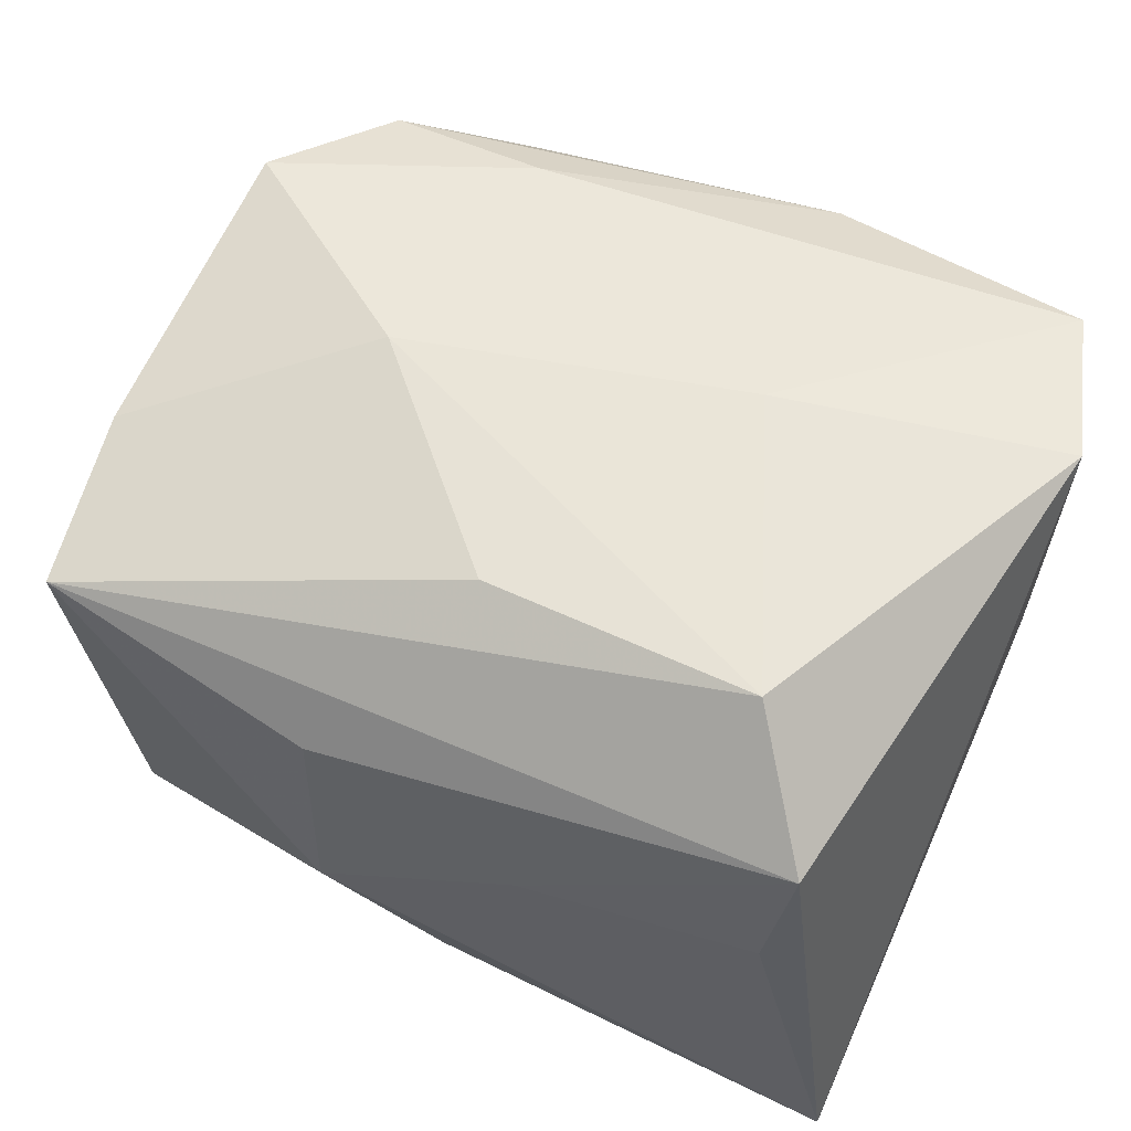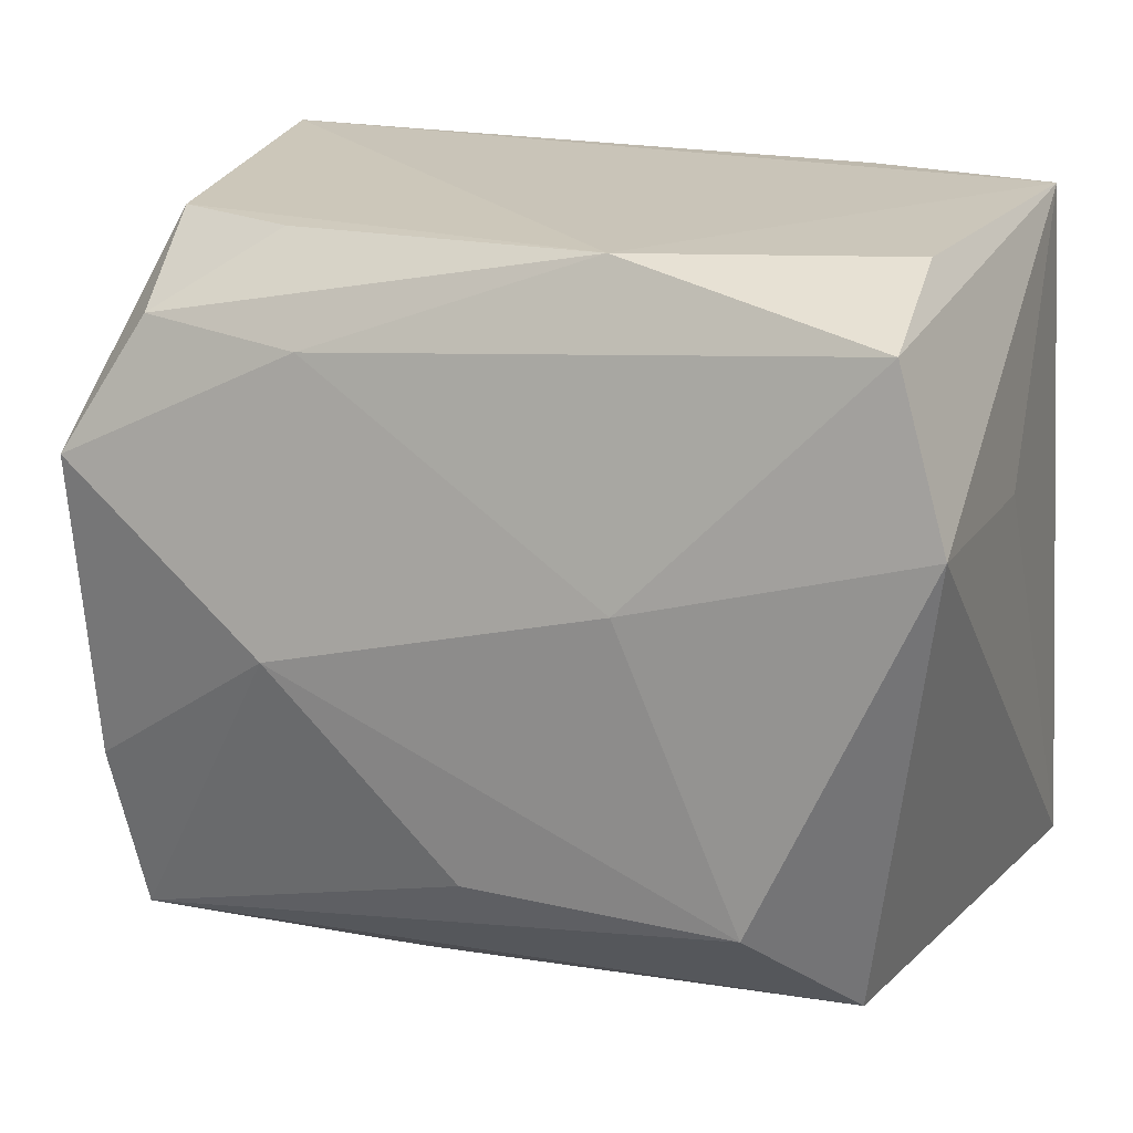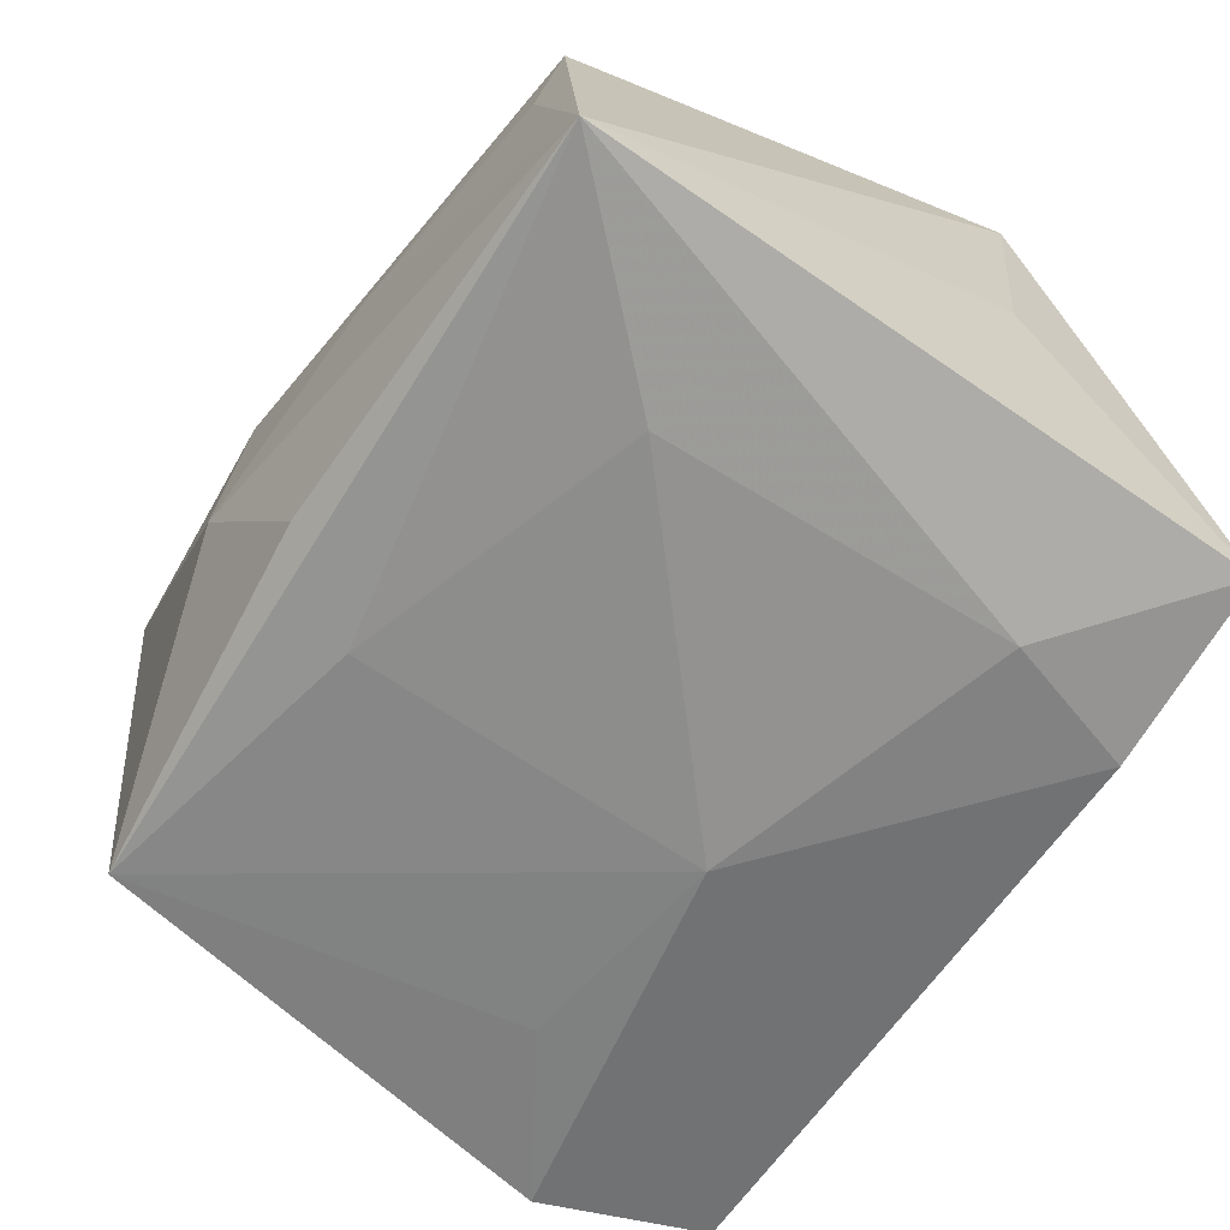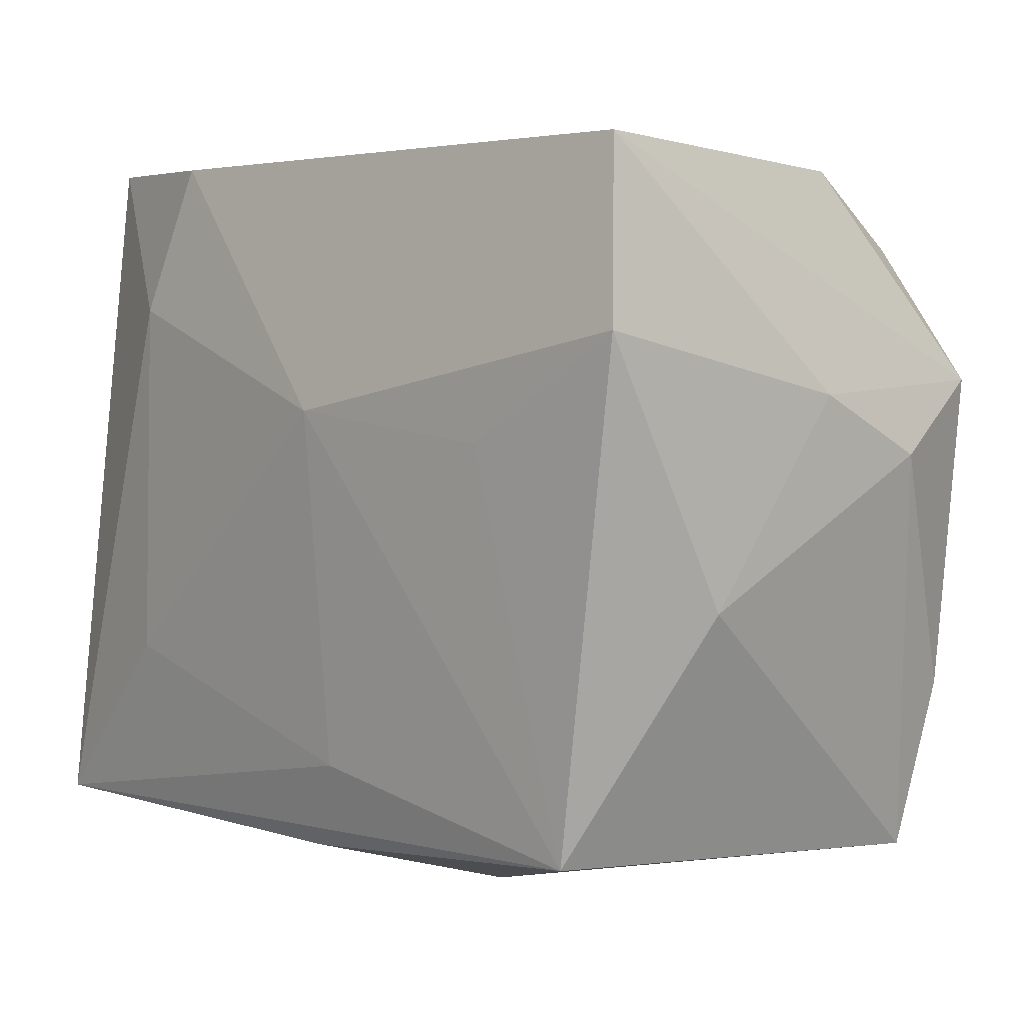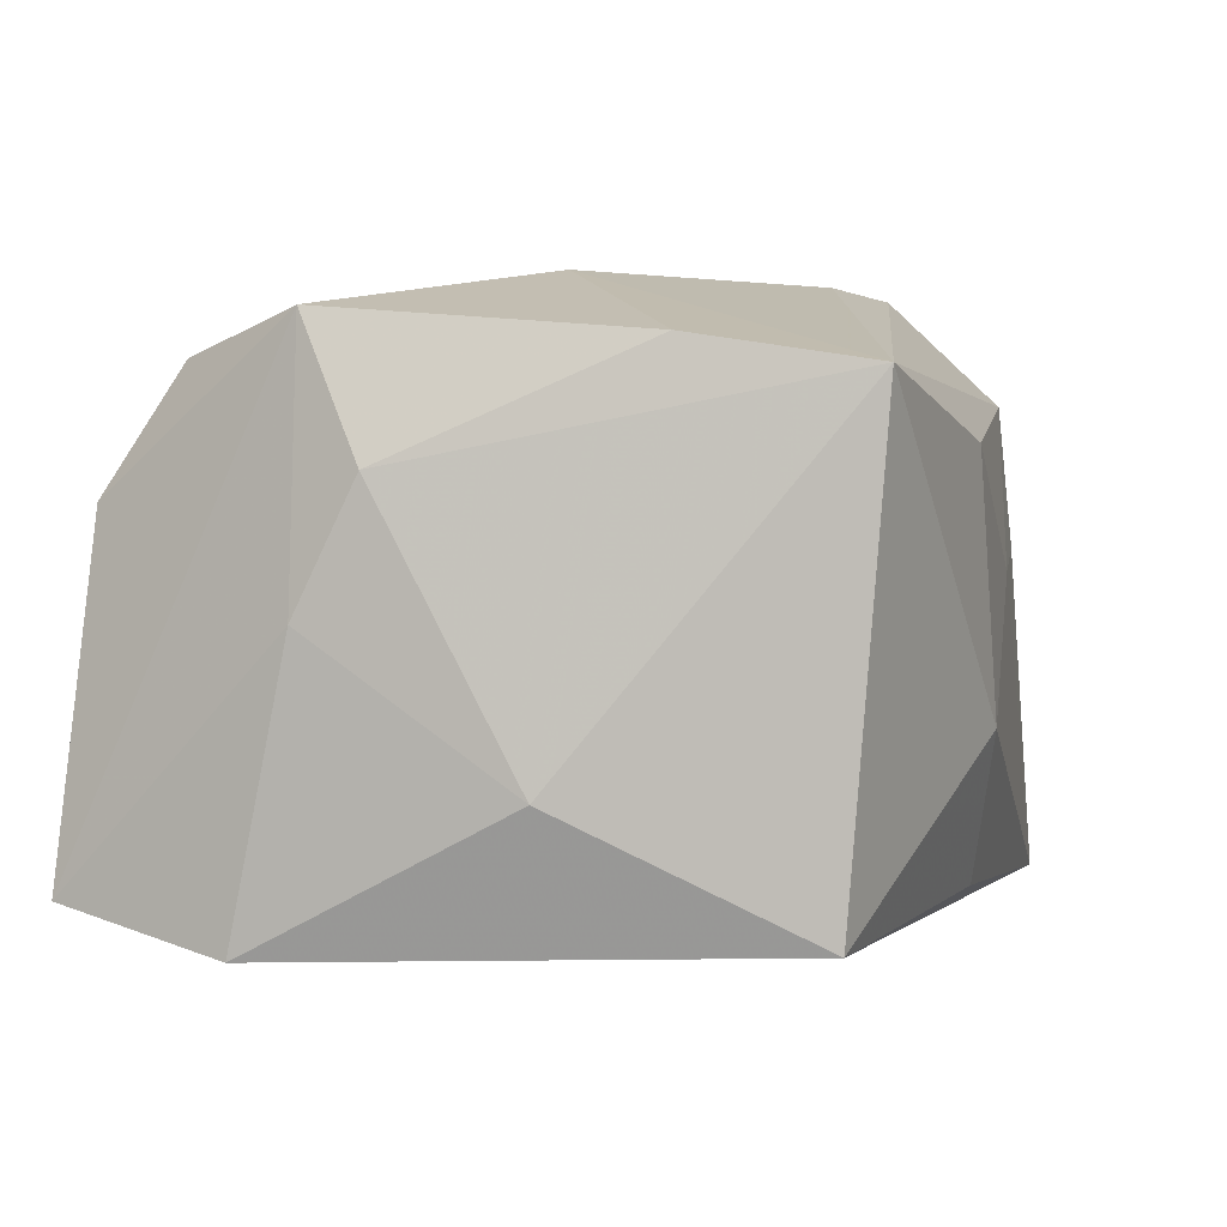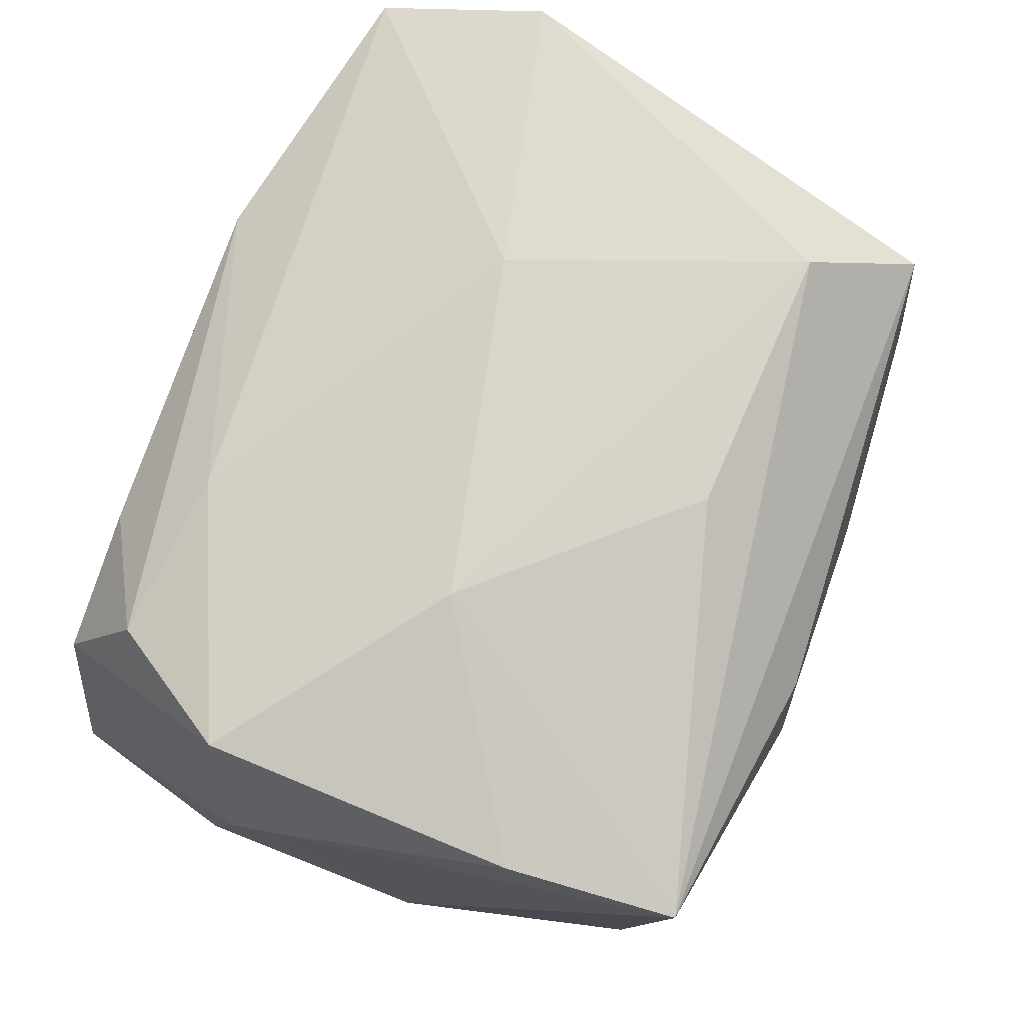
<metadata>
{"format":"obj","ext":"obj","renderer":"f3d","projection":"perspective","resolution":1024,"background":"white","views":[{"elev":59.6,"azim":26.0,"up":"+Z"},{"elev":20.2,"azim":21.9,"up":"+Y"},{"elev":-64.4,"azim":56.3,"up":"+Z"},{"elev":4.4,"azim":-131.6,"up":"+Y"},{"elev":2.3,"azim":-73.2,"up":"+Z"},{"elev":74.7,"azim":-66.2,"up":"+Z"}]}
</metadata>
<code>
v -0.02916 0.01189 -0.01706
v -0.02913 -0.004951 -0.008205
v 0.01638 -0.0104 -0.01891
v 0.02361 0.02307 0.007737
v 0.0168 0.01329 -0.01804
v -0.01241 -0.001725 0.02026
v -0.02469 -0.02269 0.01413
v -0.027 0.008602 0.01749
v -0.02669 0.02338 -0.01464
v -0.02984 0.00794 0.0007975
v -0.006622 -0.02517 -0.005606
v 0.009585 0.004327 0.02026
v 0.0067 -0.02371 0.002912
v 0.02789 -0.02223 -0.01781
v 0.02789 0.009509 0.01877
v -0.003588 -0.0164 -0.01783
v -0.02345 0.02211 0.007159
v 0.02764 0.007834 0.001262
v 0.0004132 -0.0226 -0.01555
v -0.01463 0.02227 0.01083
v -0.02635 -0.01166 0.01583
v 0.02315 -0.02063 0.01353
v -0.02208 0.01726 0.01504
v -0.003298 0.006741 -0.01951
v 0.02598 0.02323 -0.01379
v -0.01822 0.005114 -0.01797
v 0.01757 -0.01417 0.02026
v -0.01124 0.0164 0.0168
v 0.02441 0.01994 0.01735
v 2.493e-05 -0.01417 0.01989
v 0.007085 0.02331 0.01445
v -0.02979 0.003991 0.008769
v -0.006784 -0.02423 0.01046
v -0.02386 -0.0201 -0.0161
v 0.02186 -0.02171 0.004143
v 0.01355 0.02301 -0.01656
f 24 34 26
f 26 1 24
f 34 1 26
f 10 1 2
f 2 1 34
f 34 7 2
f 29 15 25
f 25 15 18
f 18 14 25
f 15 14 18
f 16 34 24
f 16 14 34
f 32 8 10
f 10 2 32
f 32 2 7
f 11 7 34
f 25 14 5
f 5 36 25
f 24 36 5
f 28 29 31
f 24 1 9
f 9 36 24
f 9 1 10
f 10 8 9
f 31 25 9
f 25 36 9
f 4 25 31
f 31 29 4
f 4 29 25
f 3 16 24
f 14 16 3
f 24 5 3
f 3 5 14
f 8 32 21
f 21 32 7
f 21 6 8
f 7 6 21
f 34 14 19
f 19 11 34
f 14 11 19
f 13 11 14
f 30 7 27
f 27 6 30
f 30 6 7
f 15 29 12
f 27 15 12
f 12 6 27
f 29 28 12
f 8 6 12
f 12 28 8
f 17 9 8
f 31 9 17
f 27 7 22
f 22 15 27
f 22 14 15
f 7 11 33
f 11 13 33
f 33 22 7
f 13 22 33
f 8 28 23
f 23 17 8
f 23 28 31
f 35 13 14
f 14 22 35
f 35 22 13
f 31 17 20
f 20 23 31
f 17 23 20

</code>
